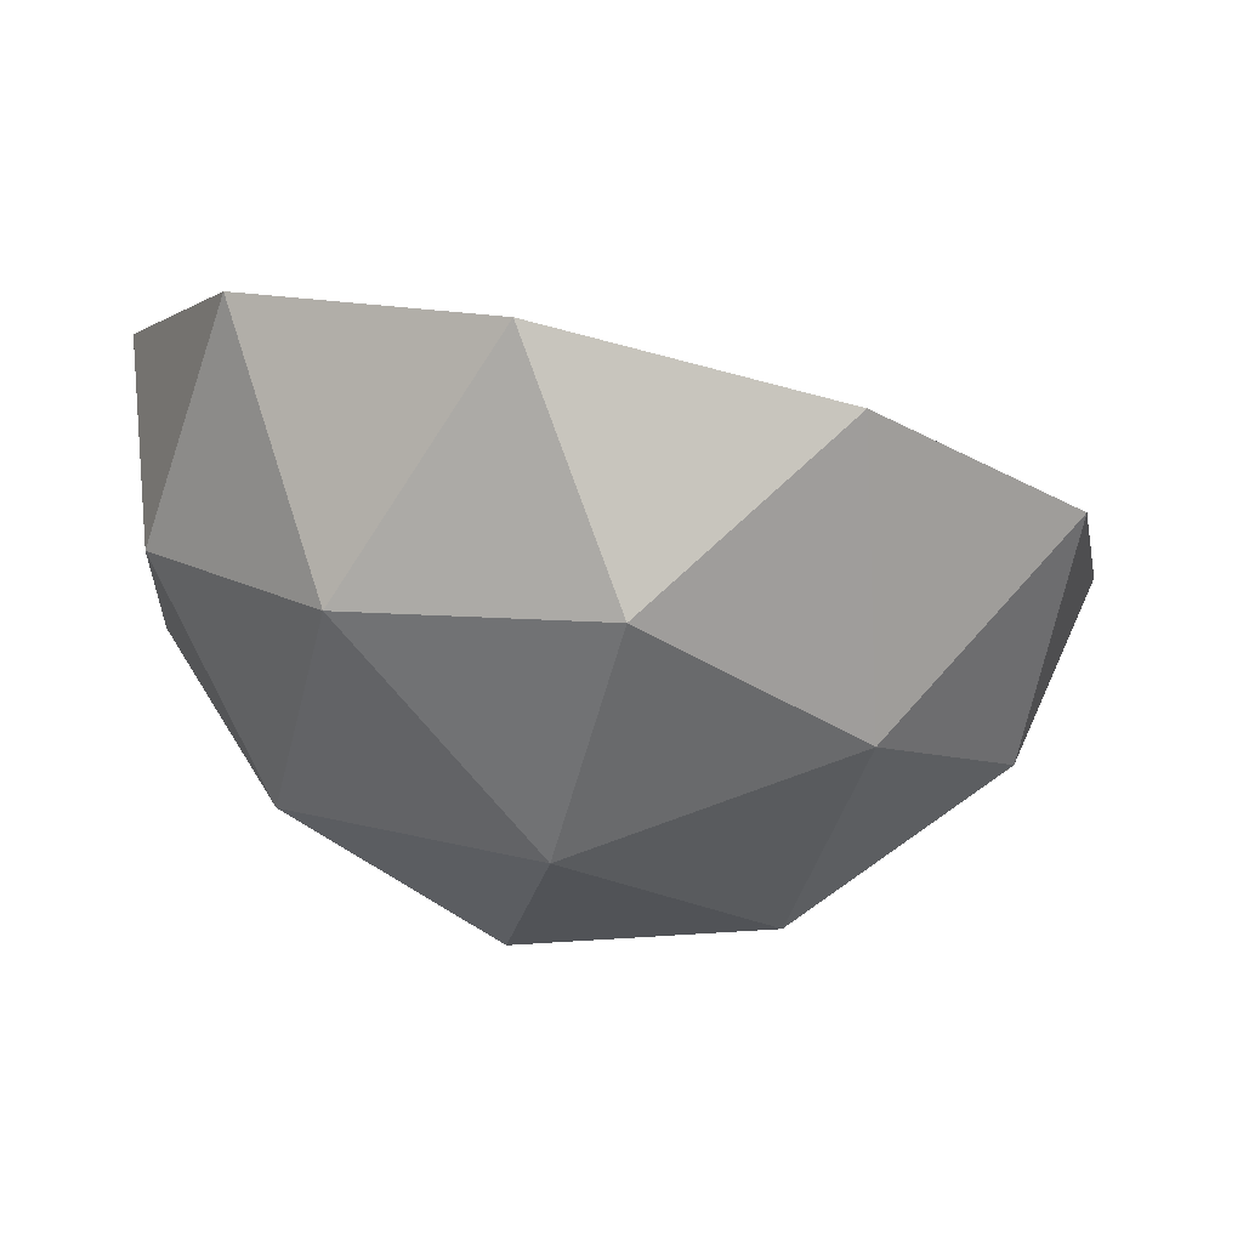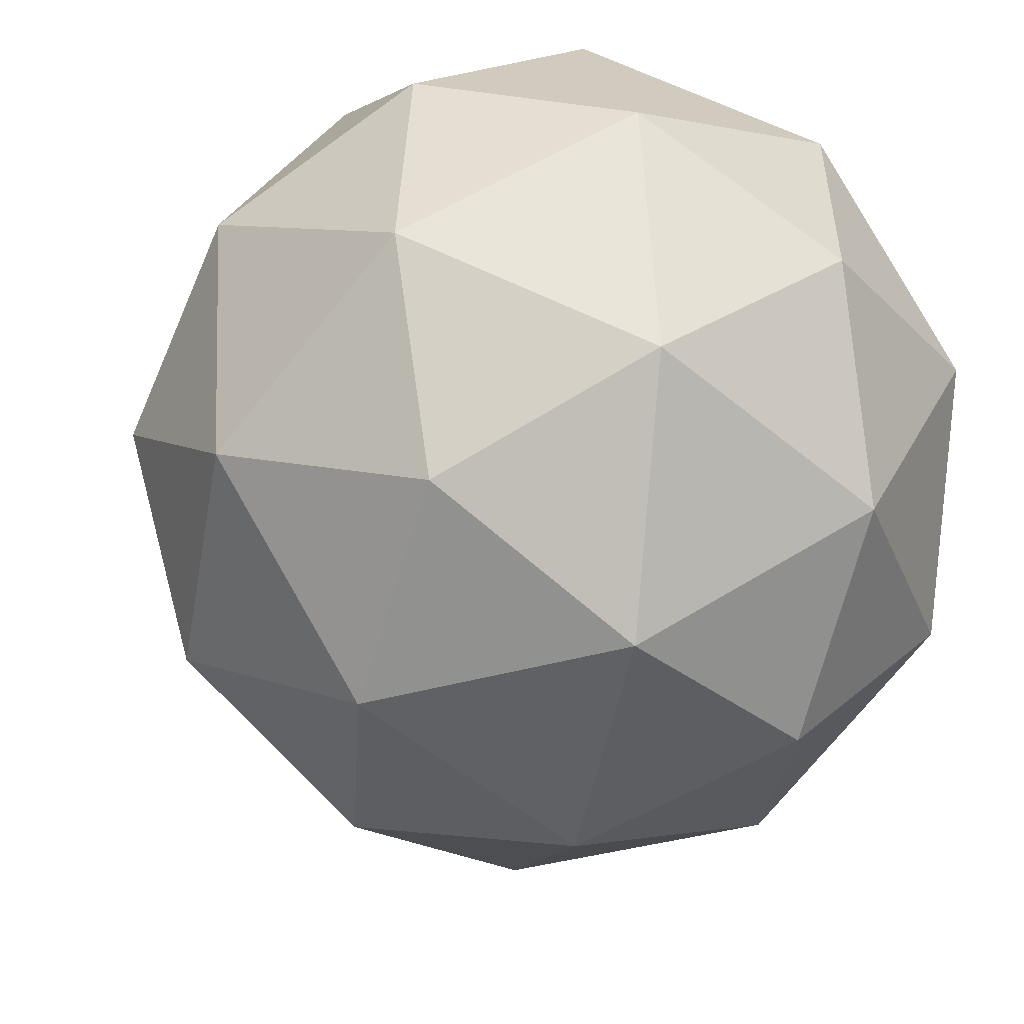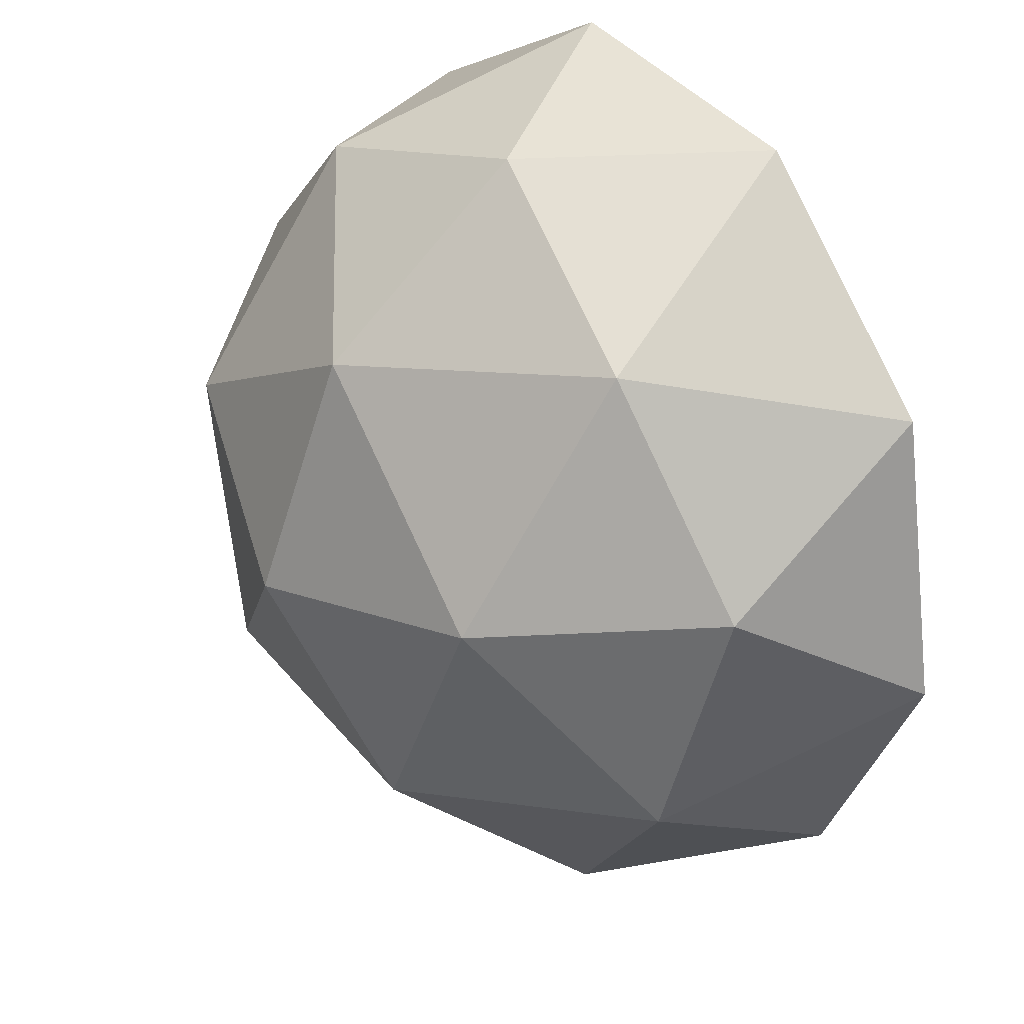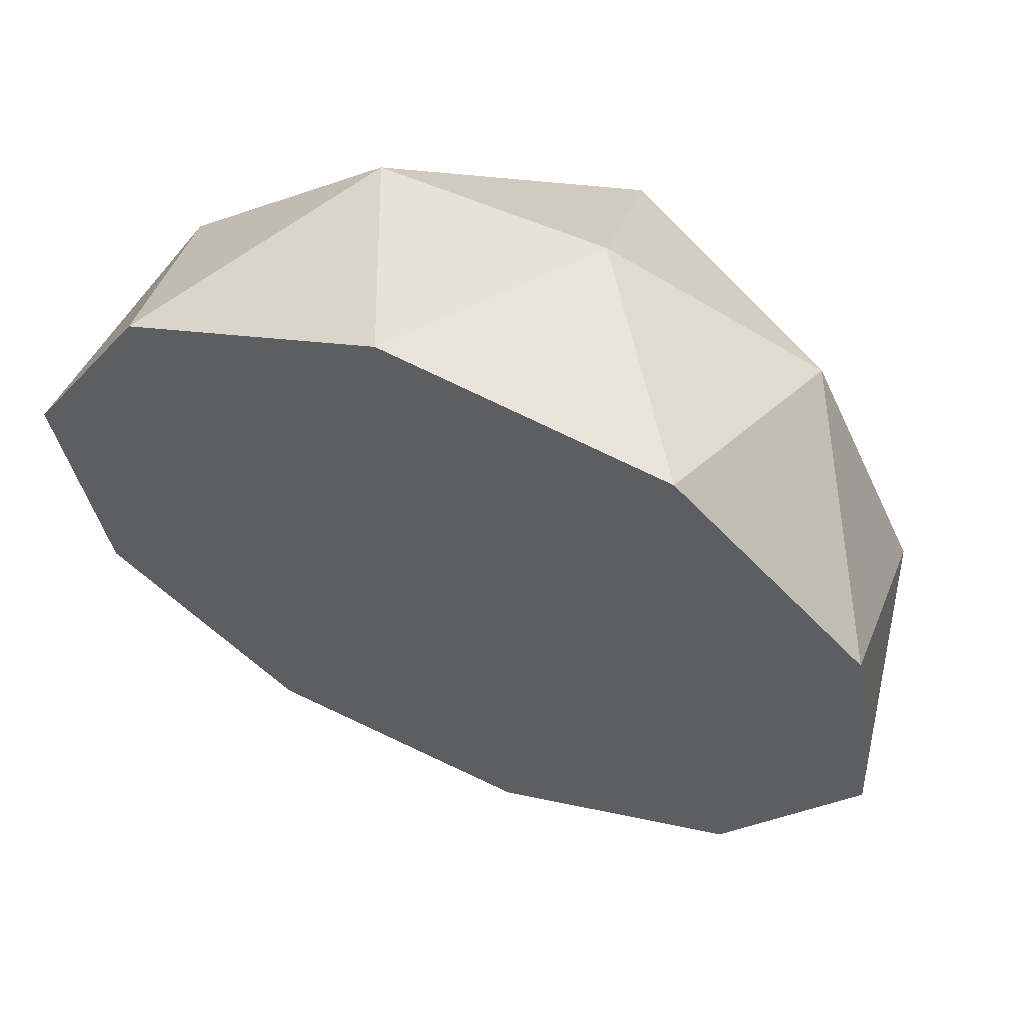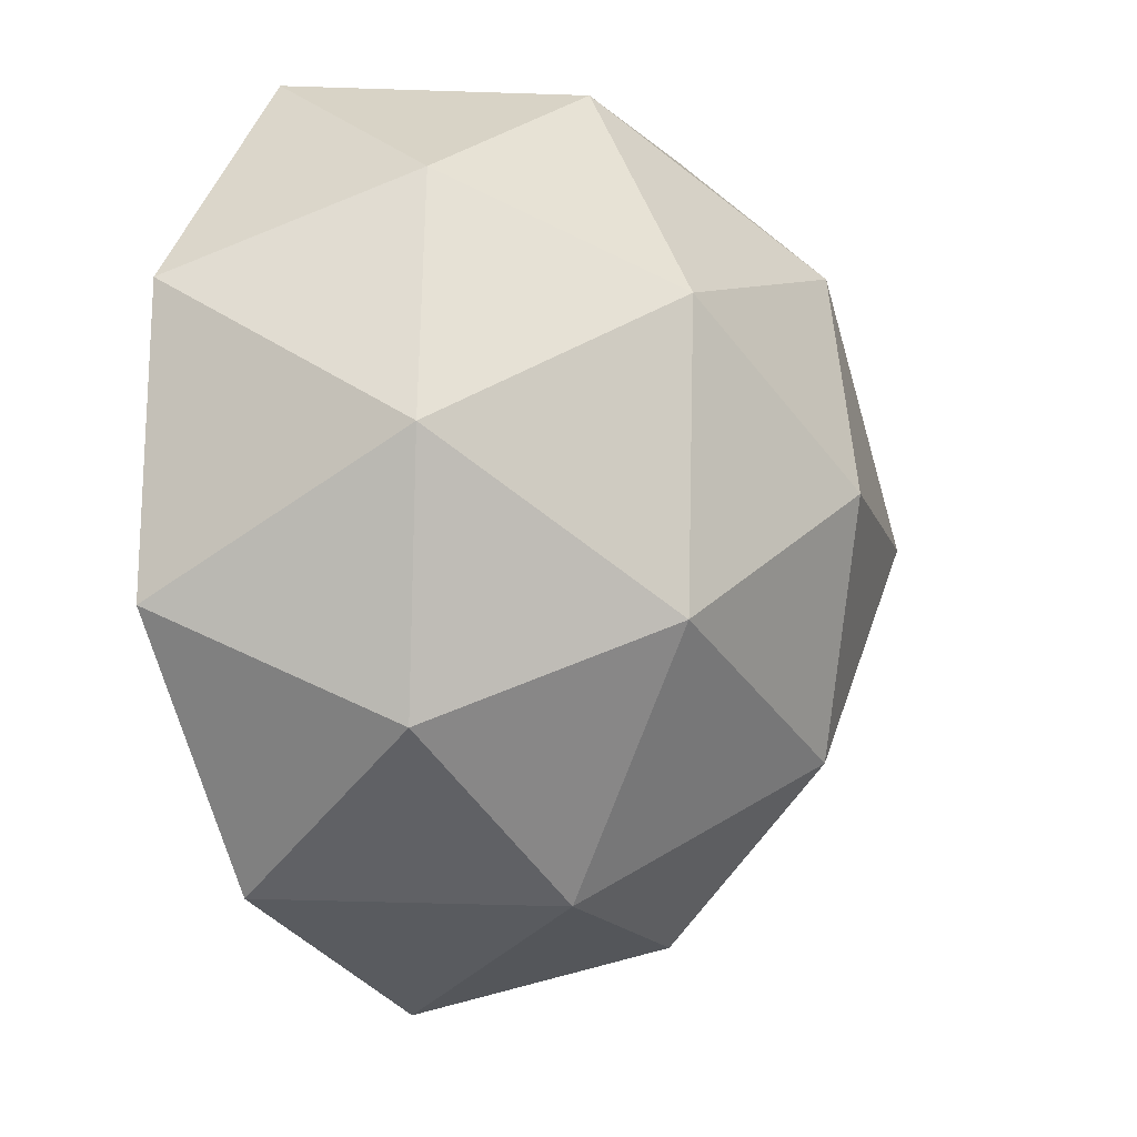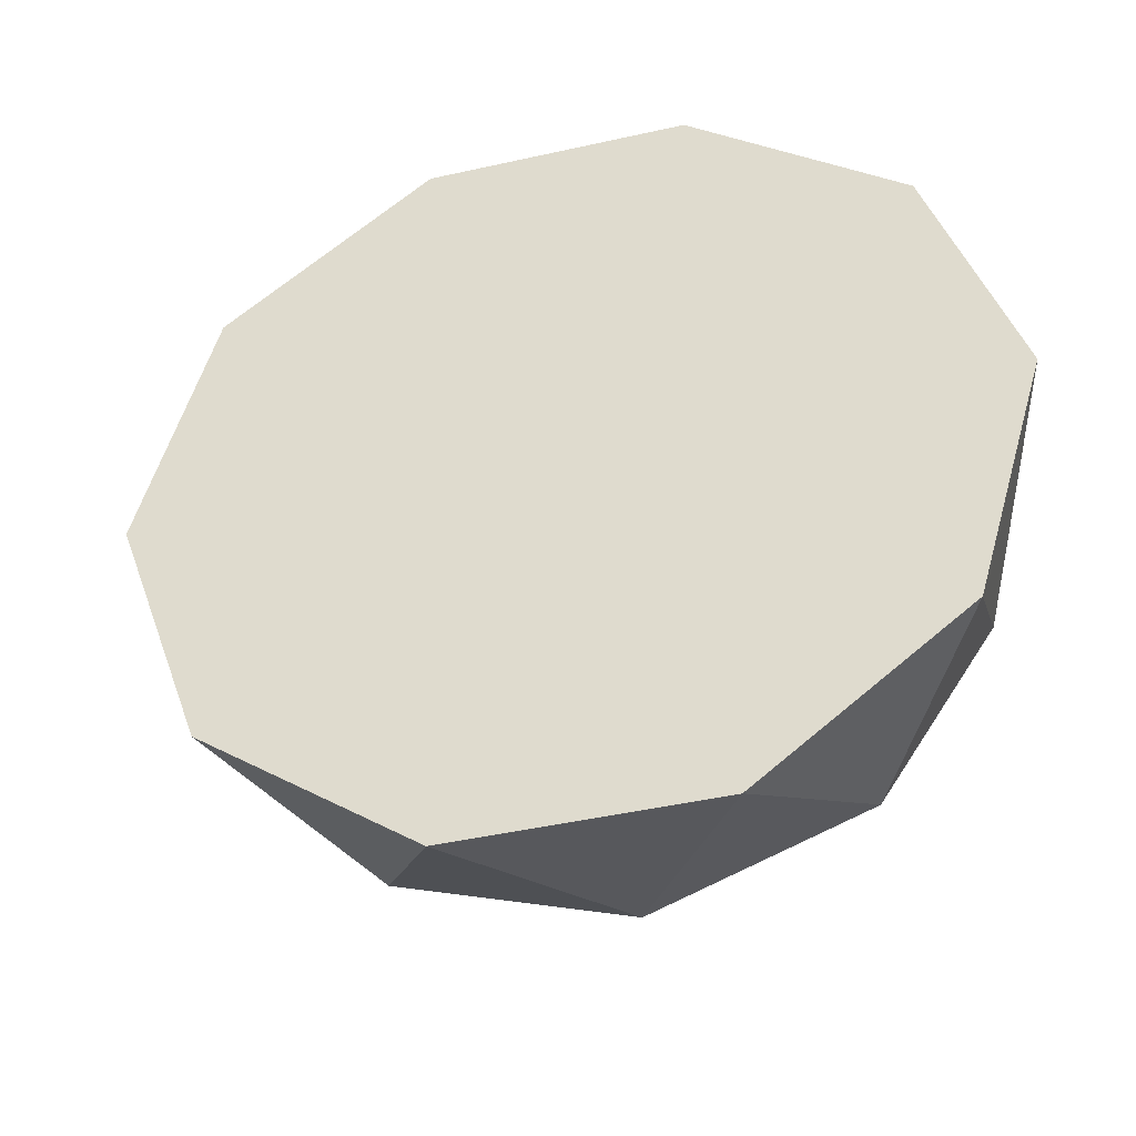
<metadata>
{"format":"obj","ext":"obj","renderer":"f3d","projection":"perspective","resolution":1024,"background":"white","views":[{"elev":3.9,"azim":-131.9,"up":"+Z"},{"elev":21.3,"azim":-164.3,"up":"+Y"},{"elev":63.0,"azim":-122.2,"up":"+Y"},{"elev":42.6,"azim":24.0,"up":"+Y"},{"elev":28.2,"azim":114.6,"up":"+Y"},{"elev":39.9,"azim":53.6,"up":"+Z"}]}
</metadata>
<code>
o Shelby_Cobra_dashboard_pilot_light.002_Icosphere.001
v 0.4549 0.768 0.06711
v 0.4449 0.765 0.06612
v 0.4449 0.755 0.06294
v 0.4549 0.7519 0.06195
v 0.4611 0.76 0.06453
v 0.4521 0.7616 0.05928
v 0.4616 0.7615 0.06972
v 0.4616 0.7557 0.06784
v 0.4521 0.7681 0.07181
v 0.458 0.7663 0.07123
v 0.4427 0.7615 0.06972
v 0.4463 0.7663 0.07123
v 0.4463 0.7509 0.06633
v 0.4427 0.7557 0.06784
v 0.458 0.7509 0.06633
v 0.4521 0.7491 0.06575
v 0.459 0.765 0.0653
v 0.4495 0.7679 0.06624
v 0.4437 0.7602 0.06378
v 0.4495 0.7525 0.06133
v 0.459 0.7554 0.06227
v 0.4538 0.7659 0.06221
v 0.4574 0.7612 0.0607
v 0.4479 0.7641 0.06163
v 0.4479 0.7582 0.05976
v 0.4538 0.7564 0.05918
f 1 17 22
f 2 18 24
f 3 19 25
f 4 20 26
f 5 21 23
f 23 26 6
f 23 21 26
f 21 4 26
f 26 25 6
f 26 20 25
f 20 3 25
f 25 24 6
f 25 19 24
f 19 2 24
f 24 22 6
f 24 18 22
f 18 1 22
f 22 23 6
f 22 17 23
f 17 5 23
f 8 21 5
f 8 15 21
f 15 4 21
f 16 20 4
f 16 13 20
f 13 3 20
f 14 19 3
f 14 11 19
f 11 2 19
f 12 18 2
f 12 9 18
f 9 1 18
f 10 17 1
f 10 7 17
f 7 5 17
f 15 16 4
f 9 13 15
f 13 14 3
f 11 12 2
f 9 10 1
f 7 8 5
f 15 8 7
f 7 10 15
f 10 9 15
f 9 12 11
f 11 14 13
f 13 16 15
f 9 11 13

</code>
